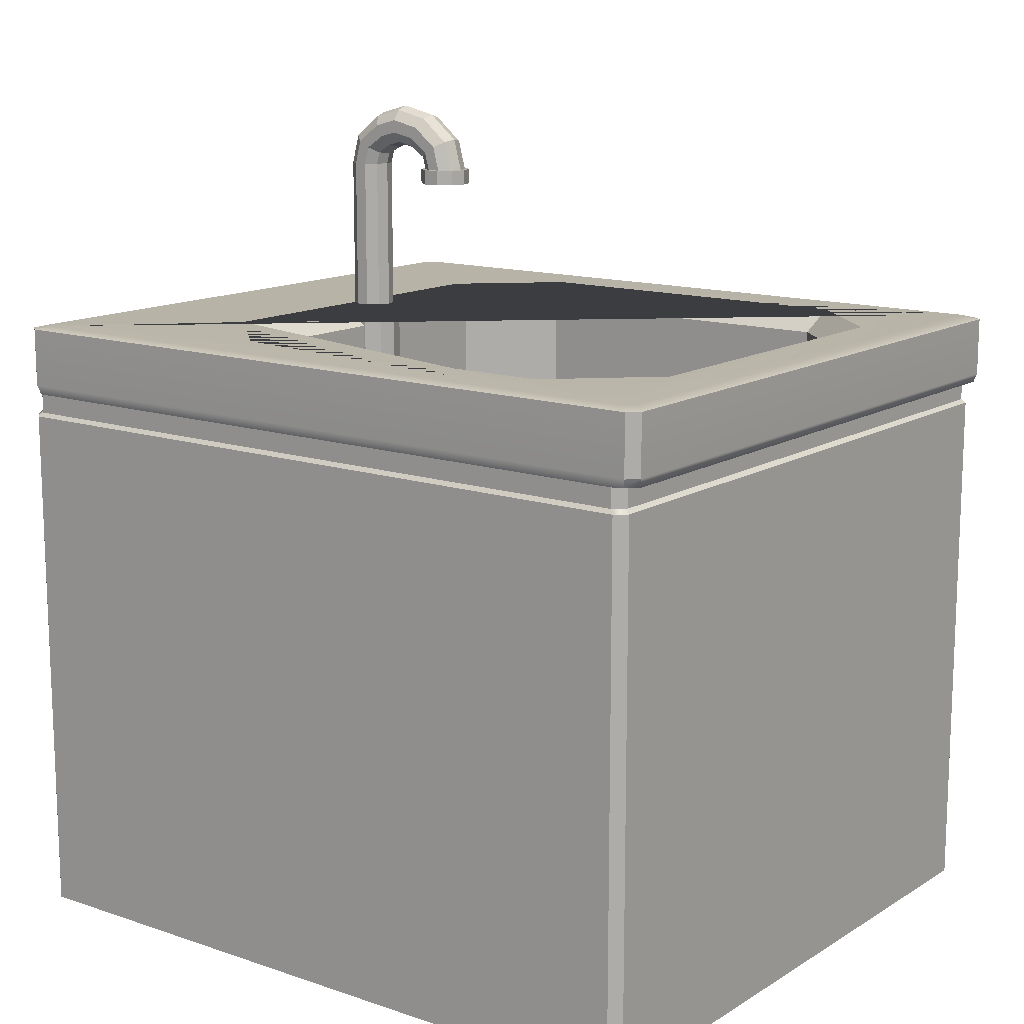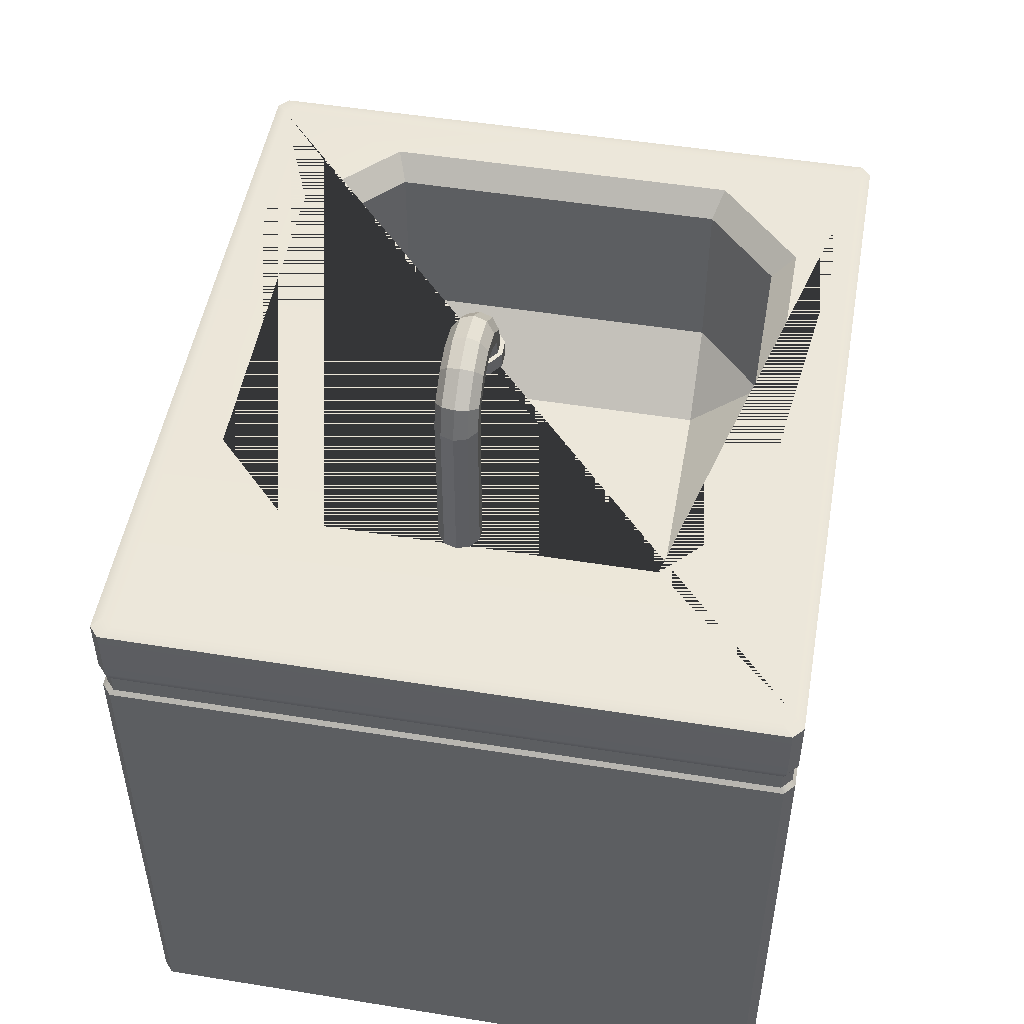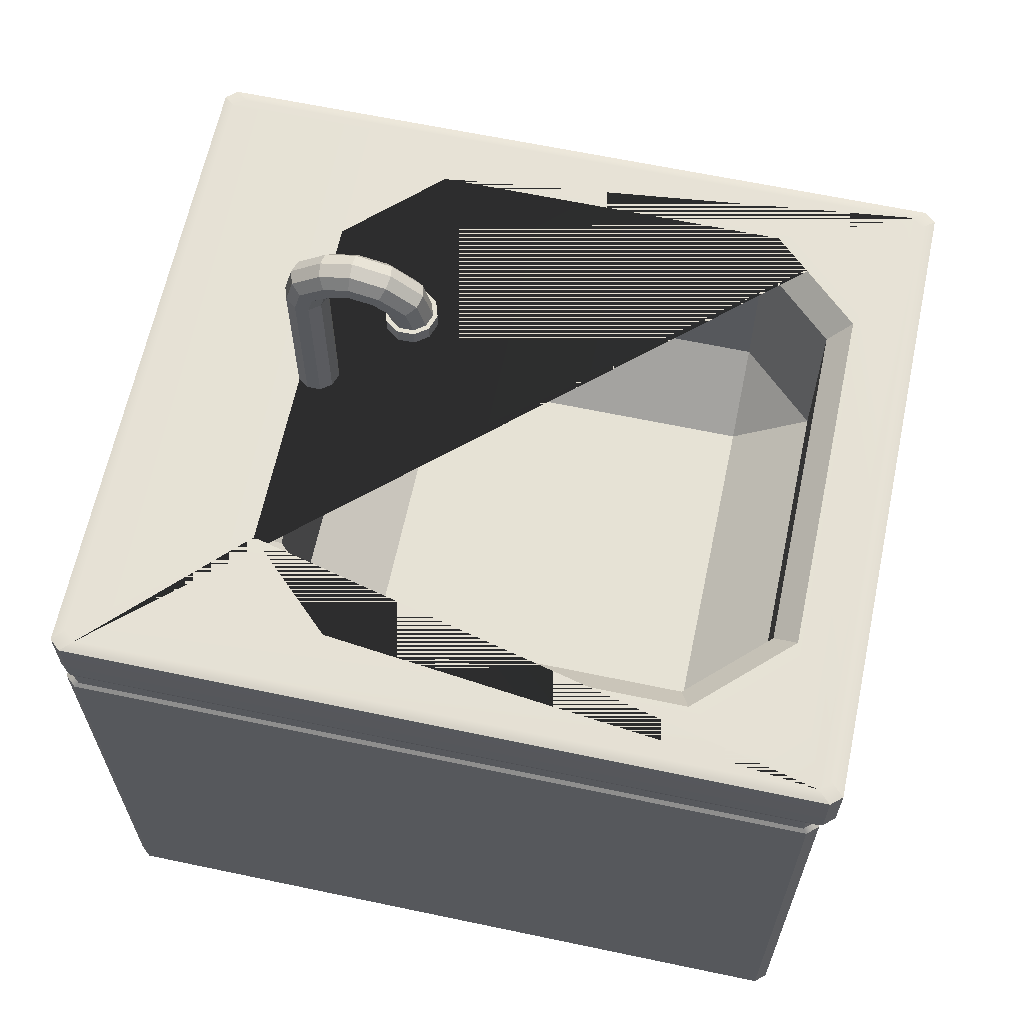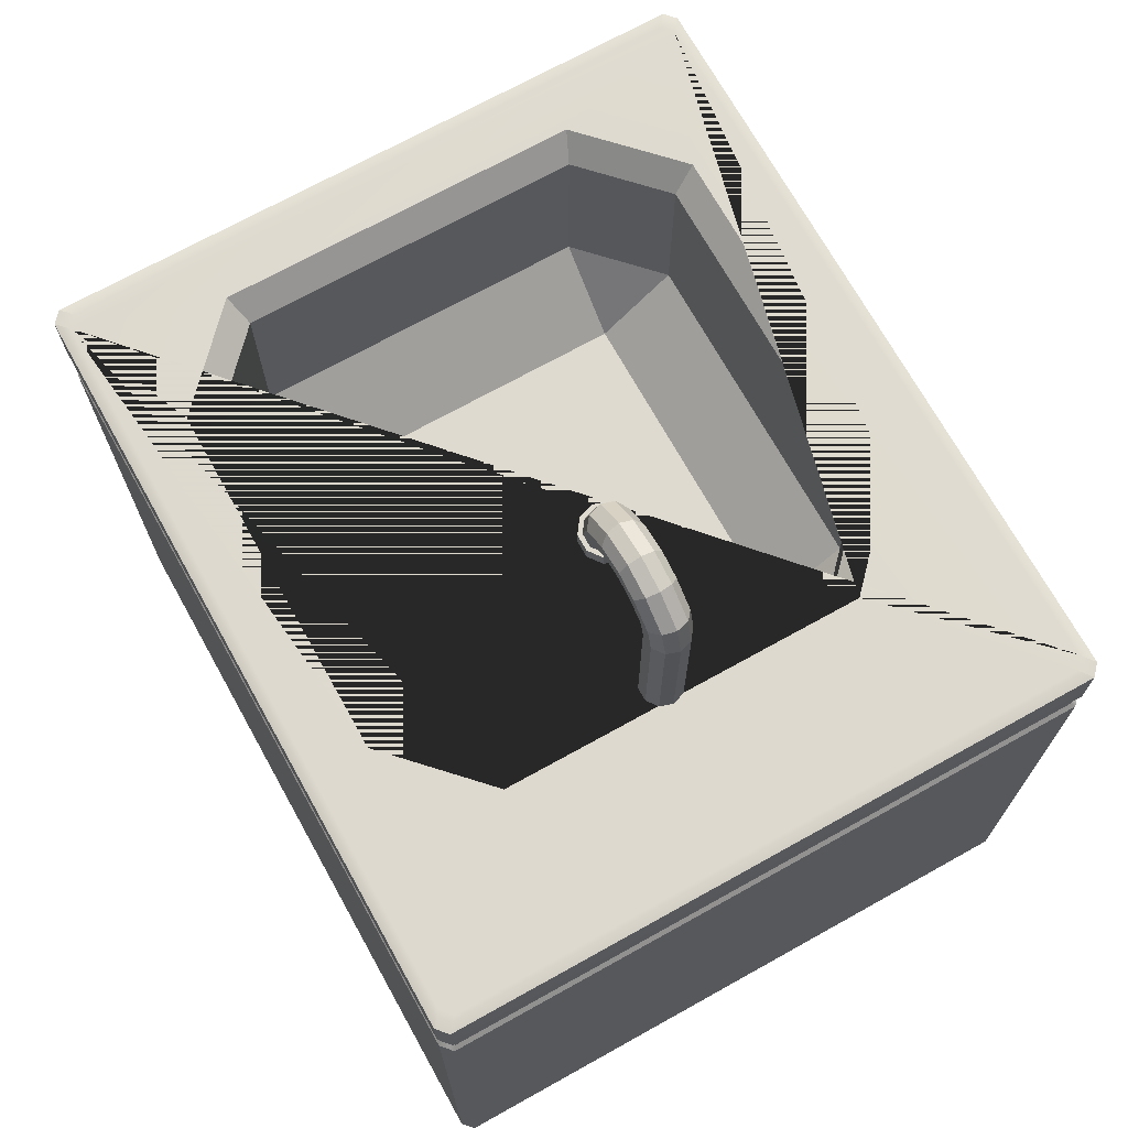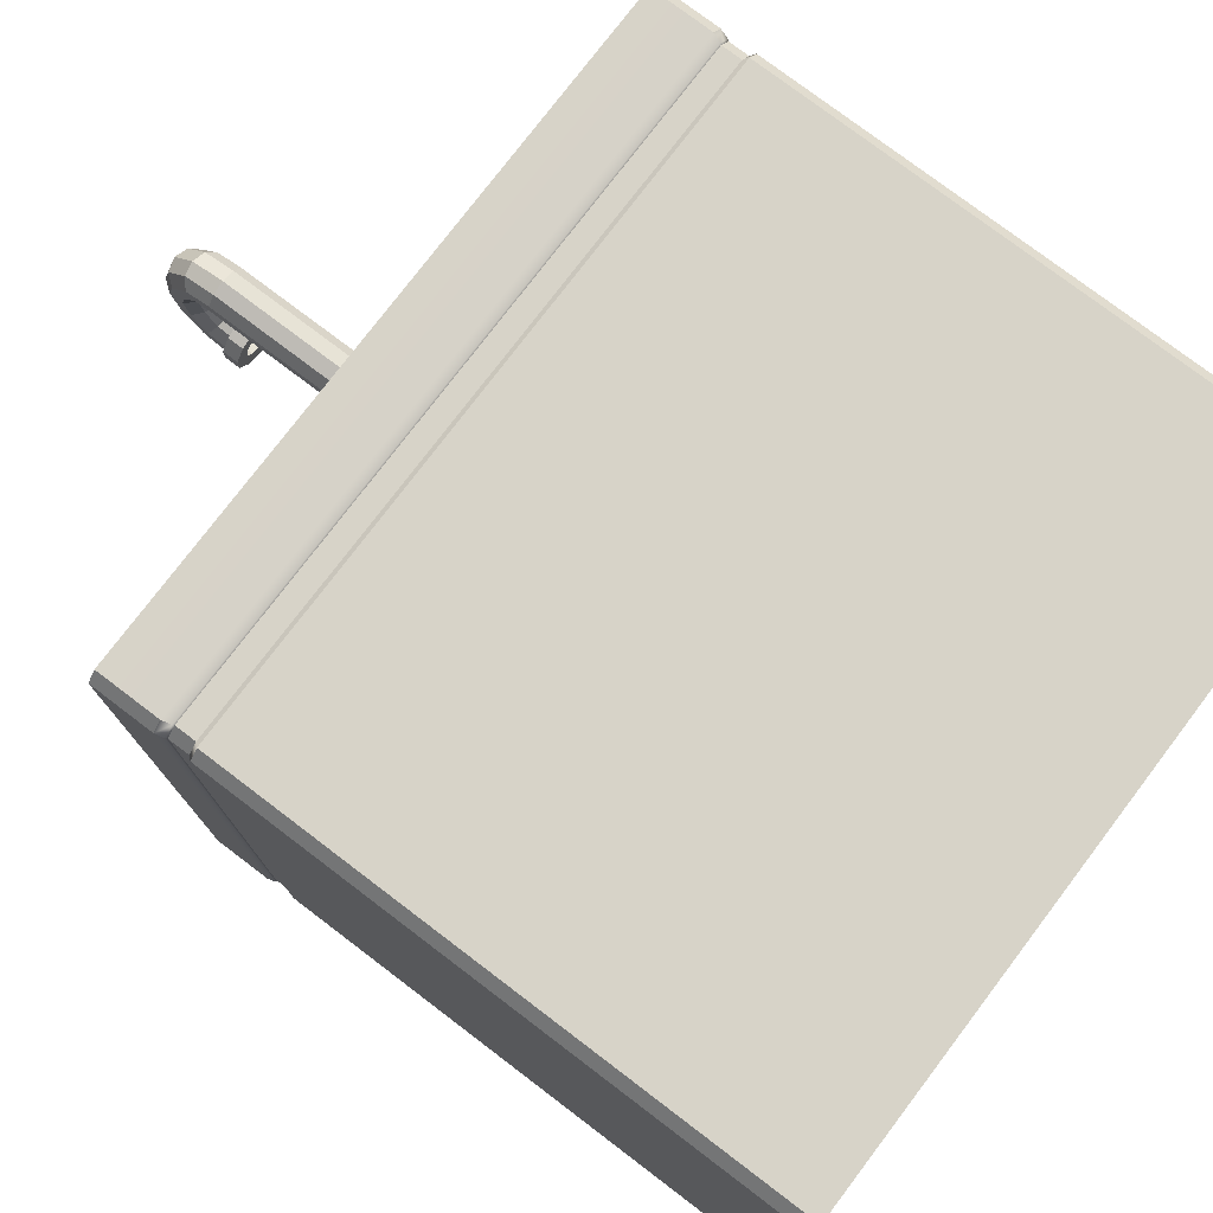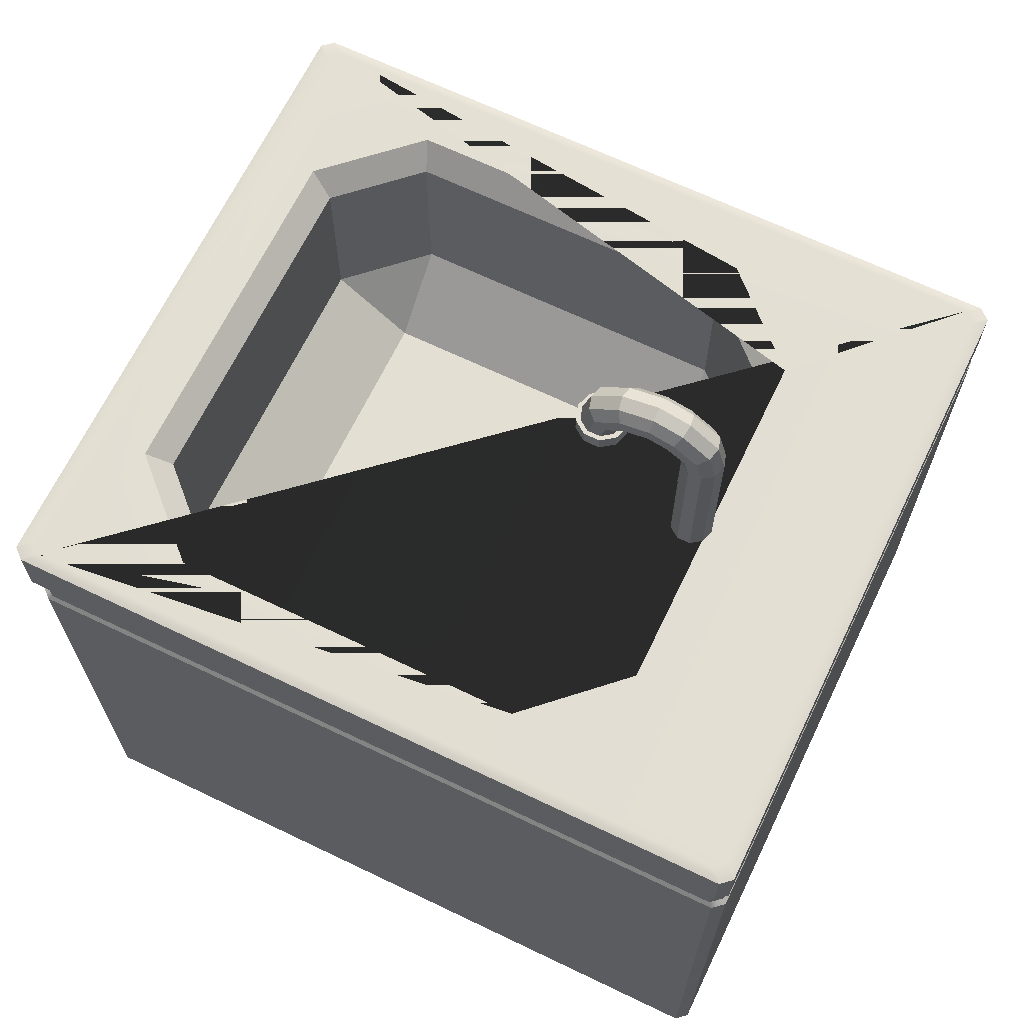
<metadata>
{"format":"obj","ext":"obj","renderer":"f3d","projection":"perspective","resolution":1024,"background":"white","views":[{"elev":13.5,"azim":127.0,"up":"+Y"},{"elev":50.3,"azim":10.0,"up":"+Y"},{"elev":63.9,"azim":102.0,"up":"+Y"},{"elev":70.8,"azim":-29.1,"up":"+Y"},{"elev":77.1,"azim":-52.8,"up":"+Z"},{"elev":66.9,"azim":-64.3,"up":"+Y"}]}
</metadata>
<code>
g default
v 4.746 1.615 3.701
v 4.746 1.594 3.696
v 4.77 1.594 3.688
v 4.77 1.619 3.694
v 4.746 1.633 3.73
v 4.77 1.64 3.726
v 4.746 1.639 3.762
v 4.77 1.647 3.759
v 4.746 1.633 3.779
v 4.77 1.64 3.783
v 4.746 1.618 3.807
v 4.77 1.622 3.813
v 4.746 1.598 3.812
v 4.77 1.598 3.82
v 4.785 1.594 3.667
v 4.785 1.629 3.677
v 4.785 1.658 3.715
v 4.785 1.667 3.759
v 4.785 1.658 3.793
v 4.785 1.632 3.831
v 4.785 1.598 3.841
v 4.785 1.594 3.642
v 4.785 1.642 3.655
v 4.785 1.68 3.703
v 4.785 1.693 3.759
v 4.785 1.68 3.806
v 4.785 1.645 3.853
v 4.785 1.598 3.866
v 4.77 1.594 3.621
v 4.77 1.652 3.637
v 4.77 1.698 3.692
v 4.77 1.713 3.759
v 4.77 1.698 3.816
v 4.77 1.656 3.871
v 4.77 1.598 3.887
v 4.746 1.594 3.613
v 4.746 1.656 3.63
v 4.746 1.705 3.688
v 4.746 1.721 3.759
v 4.746 1.705 3.82
v 4.746 1.659 3.878
v 4.746 1.598 3.894
v 4.722 1.594 3.621
v 4.722 1.652 3.637
v 4.722 1.698 3.692
v 4.722 1.713 3.759
v 4.722 1.698 3.816
v 4.722 1.656 3.871
v 4.722 1.598 3.887
v 4.707 1.594 3.642
v 4.707 1.642 3.655
v 4.707 1.68 3.703
v 4.707 1.693 3.759
v 4.707 1.68 3.806
v 4.707 1.645 3.853
v 4.707 1.598 3.866
v 4.707 1.594 3.667
v 4.707 1.629 3.677
v 4.707 1.658 3.715
v 4.707 1.667 3.759
v 4.707 1.658 3.793
v 4.707 1.632 3.831
v 4.707 1.598 3.841
v 4.722 1.594 3.688
v 4.722 1.619 3.694
v 4.722 1.64 3.726
v 4.722 1.647 3.762
v 4.722 1.64 3.783
v 4.722 1.622 3.813
v 4.722 1.598 3.82
v 4.77 1.286 3.82
v 4.746 1.286 3.812
v 4.785 1.286 3.841
v 4.785 1.286 3.866
v 4.77 1.286 3.887
v 4.746 1.286 3.894
v 4.722 1.286 3.887
v 4.707 1.286 3.866
v 4.707 1.286 3.841
v 4.722 1.286 3.82
v 4.746 1.594 3.704
v 4.775 1.594 3.695
v 4.794 1.594 3.67
v 4.794 1.594 3.639
v 4.775 1.594 3.614
v 4.746 1.594 3.605
v 4.717 1.594 3.614
v 4.699 1.594 3.639
v 4.699 1.594 3.67
v 4.717 1.594 3.695
v 4.746 1.565 3.704
v 4.775 1.565 3.695
v 4.794 1.565 3.67
v 4.794 1.565 3.639
v 4.775 1.565 3.614
v 4.746 1.565 3.605
v 4.717 1.565 3.614
v 4.699 1.565 3.639
v 4.699 1.565 3.67
v 4.717 1.565 3.695
v 4.746 1.565 3.68
v 4.761 1.565 3.675
v 4.77 1.565 3.662
v 4.77 1.565 3.647
v 4.761 1.565 3.634
v 4.746 1.565 3.629
v 4.731 1.565 3.634
v 4.722 1.565 3.647
v 4.722 1.565 3.662
v 4.731 1.565 3.675
v 4.746 1.589 3.68
v 4.761 1.589 3.675
v 4.77 1.589 3.662
v 4.77 1.589 3.647
v 4.761 1.589 3.634
v 4.746 1.589 3.629
v 4.731 1.589 3.634
v 4.722 1.589 3.647
v 4.722 1.589 3.662
v 4.731 1.589 3.675
v 4.778 1.286 3.81
v 4.746 1.286 3.799
v 4.797 1.286 3.837
v 4.797 1.286 3.87
v 4.778 1.286 3.897
v 4.746 1.286 3.907
v 4.714 1.286 3.897
v 4.695 1.286 3.87
v 4.695 1.286 3.837
v 4.714 1.286 3.81
v 4.778 1.124 3.81
v 4.746 1.124 3.799
v 4.797 1.124 3.837
v 4.797 1.124 3.87
v 4.778 1.124 3.897
v 4.746 1.124 3.907
v 4.714 1.124 3.897
v 4.695 1.124 3.87
v 4.695 1.124 3.837
v 4.714 1.124 3.81
g y58 washtai group7
f 1 2 3 4
f 5 1 4 6
f 7 5 6 8
f 9 7 8 10
f 11 9 10 12
f 13 11 12 14
f 4 3 15 16
f 6 4 16 17
f 8 6 17 18
f 10 8 18 19
f 12 10 19 20
f 14 12 20 21
f 16 15 22 23
f 17 16 23 24
f 18 17 24 25
f 19 18 25 26
f 20 19 26 27
f 21 20 27 28
f 23 22 29 30
f 24 23 30 31
f 25 24 31 32
f 26 25 32 33
f 27 26 33 34
f 28 27 34 35
f 30 29 36 37
f 31 30 37 38
f 32 31 38 39
f 33 32 39 40
f 34 33 40 41
f 35 34 41 42
f 37 36 43 44
f 38 37 44 45
f 39 38 45 46
f 40 39 46 47
f 41 40 47 48
f 42 41 48 49
f 44 43 50 51
f 45 44 51 52
f 46 45 52 53
f 47 46 53 54
f 48 47 54 55
f 49 48 55 56
f 51 50 57 58
f 52 51 58 59
f 53 52 59 60
f 54 53 60 61
f 55 54 61 62
f 56 55 62 63
f 58 57 64 65
f 59 58 65 66
f 60 59 66 67
f 61 60 67 68
f 62 61 68 69
f 63 62 69 70
f 65 64 2 1
f 66 65 1 5
f 67 66 5 7
f 68 67 7 9
f 69 68 9 11
f 70 69 11 13
f 13 14 71 72
f 14 21 73 71
f 21 28 74 73
f 28 35 75 74
f 35 42 76 75
f 42 49 77 76
f 49 56 78 77
f 56 63 79 78
f 63 70 80 79
f 70 13 72 80
f 3 2 81 82
f 15 3 82 83
f 22 15 83 84
f 29 22 84 85
f 36 29 85 86
f 43 36 86 87
f 50 43 87 88
f 57 50 88 89
f 64 57 89 90
f 2 64 90 81
f 82 81 91 92
f 83 82 92 93
f 84 83 93 94
f 85 84 94 95
f 86 85 95 96
f 87 86 96 97
f 88 87 97 98
f 89 88 98 99
f 90 89 99 100
f 81 90 100 91
f 92 91 101 102
f 93 92 102 103
f 94 93 103 104
f 95 94 104 105
f 96 95 105 106
f 97 96 106 107
f 98 97 107 108
f 99 98 108 109
f 100 99 109 110
f 91 100 110 101
f 102 101 111 112
f 103 102 112 113
f 104 103 113 114
f 105 104 114 115
f 106 105 115 116
f 107 106 116 117
f 108 107 117 118
f 109 108 118 119
f 110 109 119 120
f 101 110 120 111
f 72 71 121 122
f 71 73 123 121
f 73 74 124 123
f 74 75 125 124
f 75 76 126 125
f 76 77 127 126
f 77 78 128 127
f 78 79 129 128
f 79 80 130 129
f 80 72 122 130
f 122 121 131 132
f 121 123 133 131
f 123 124 134 133
f 124 125 135 134
f 125 126 136 135
f 126 127 137 136
f 127 128 138 137
f 128 129 139 138
f 129 130 140 139
f 130 122 132 140
g default
v 5.404 1.111 4.204
v 5.422 1.111 4.183
v 5.397 1.119 4.197
v 5.416 1.119 4.176
v 5.404 0.06013 4.204
v 5.422 0.06013 4.183
v 5.422 1.111 2.757
v 5.404 1.111 2.736
v 5.416 1.119 2.764
v 5.397 1.119 2.743
v 4.145 1.111 4.204
v 4.145 0.06013 4.204
v 5.422 0.06013 2.757
v 4.152 1.119 2.743
v 4.127 1.111 2.757
v 4.133 1.119 2.764
v 4.145 1.111 2.736
v 4.152 1.119 4.197
v 4.127 0.06013 4.183
v 4.127 1.111 4.183
v 5.404 0.06013 2.736
v 4.133 1.119 4.176
v 4.127 0.06013 2.757
v 4.145 0.06013 2.736
v 5.416 1.157 4.176
v 5.397 1.157 4.197
v 4.152 1.157 4.197
v 5.416 1.157 2.764
v 4.133 1.157 4.176
v 5.397 1.157 2.743
v 4.133 1.157 2.764
v 4.152 1.157 2.743
g washtai group7 polySurface13 y57
f 143 141 142 144
f 145 146 142 141
f 149 147 148 150
f 143 144 165 166
f 141 151 152 145
f 142 146 153 147
f 155 156 154 157
f 151 141 143 158
f 166 167 158 143
f 142 147 149 144
f 144 149 168 165
f 159 152 151 160
f 153 161 148 147
f 160 151 158 162
f 162 158 167 169
f 149 150 170 168
f 155 163 159 160
f 148 161 164 157
f 155 160 162 156
f 156 162 169 171
f 148 157 154 150
f 150 154 172 170
f 164 163 155 157
f 154 156 171 172
f 146 145 152 159 163 164 161 153
g default
v 5.397 1.157 4.197
v 5.416 1.157 4.176
v 5.399 1.159 4.199
v 5.418 1.159 4.178
v 5.247 0.9068 3.691
v 5.104 0.7787 3.691
v 5.104 0.9068 3.841
v 4.15 1.159 4.199
v 5.404 1.176 4.204
v 4.152 1.157 4.197
v 4.145 1.176 4.204
v 5.104 0.7787 3.035
v 5.247 0.9068 3.035
v 5.104 0.9068 2.885
v 4.44 0.7787 3.691
v 4.298 0.9068 3.691
v 4.44 0.9068 3.841
v 4.131 1.159 4.178
v 4.127 1.176 4.183
v 4.133 1.157 4.176
v 5.416 1.157 2.764
v 5.397 1.157 2.743
v 5.418 1.159 2.739
v 5.399 1.159 2.717
v 4.145 1.176 2.712
v 5.404 1.176 2.712
v 4.298 0.9068 3.035
v 4.44 0.7787 3.035
v 4.44 0.9068 2.885
v 4.15 1.159 2.717
v 5.422 1.176 4.183
v 5.422 1.291 4.183
v 5.404 1.291 4.204
v 5.401 1.297 4.159
v 5.382 1.297 4.18
v 4.133 1.157 2.764
v 4.131 1.159 2.739
v 4.152 1.157 2.743
v 4.127 1.176 2.734
v 4.145 1.291 4.204
v 5.422 1.176 2.734
v 4.167 1.297 4.18
v 5.422 1.291 2.734
v 5.401 1.297 2.758
v 4.127 1.291 4.183
v 4.148 1.297 4.159
v 5.404 1.291 2.712
v 5.382 1.297 2.737
v 4.127 1.291 2.734
v 4.148 1.297 2.758
v 4.145 1.291 2.712
v 4.167 1.297 2.737
v 5.104 1.252 3.841
v 5.124 1.297 3.886
v 5.247 1.252 3.691
v 5.291 1.297 3.709
v 4.421 1.297 3.886
v 4.44 1.252 3.841
v 5.247 1.252 3.035
v 5.291 1.297 3.017
v 5.104 1.252 2.885
v 5.124 1.297 2.84
v 4.253 1.297 3.709
v 4.298 1.252 3.691
v 4.253 1.297 3.017
v 4.298 1.252 3.035
v 4.44 1.252 2.885
v 4.421 1.297 2.84
g washtai group7 y57 polySurface14
f 175 173 174 176
f 177 178 179
f 173 175 180 182
f 180 175 181 183
f 184 185 186
f 187 188 189
f 182 180 190 192
f 180 183 191 190
f 195 193 194 196
f 197 198 196 202
f 199 200 201
f 203 181 175 176
f 204 205 181 203
f 206 207 205 204
f 210 208 209 202
f 197 202 209 211
f 205 212 183 181
f 195 176 174 193
f 195 213 203 176
f 184 178 177 185
f 178 187 189 179
f 205 207 214 212
f 203 213 215 204
f 215 216 206 204
f 178 184 200 187
f 212 217 191 183
f 214 218 217 212
f 198 213 195 196
f 219 215 213 198
f 186 201 200 184
f 199 188 187 200
f 220 216 215 219
f 190 209 208 192
f 211 209 190 191
f 211 191 217 221
f 202 196 194 210
f 222 221 217 218
f 198 197 223 219
f 220 219 223 224
f 221 223 197 211
f 222 224 223 221
f 225 226 228 227
f 226 225 230 229
f 227 228 232 231
f 229 230 236 235
f 231 232 234 233
f 233 234 240 239
f 235 236 238 237
f 237 238 239 240
f 225 227 177 179
f 230 225 179 189
f 227 231 185 177
f 231 233 186 185
f 236 230 189 188
f 238 236 188 199
f 233 239 201 186
f 239 238 199 201
f 222 218 214 207 206 226 229 235 237 240
f 216 220 224 222 240 234 232 228 226 206

</code>
